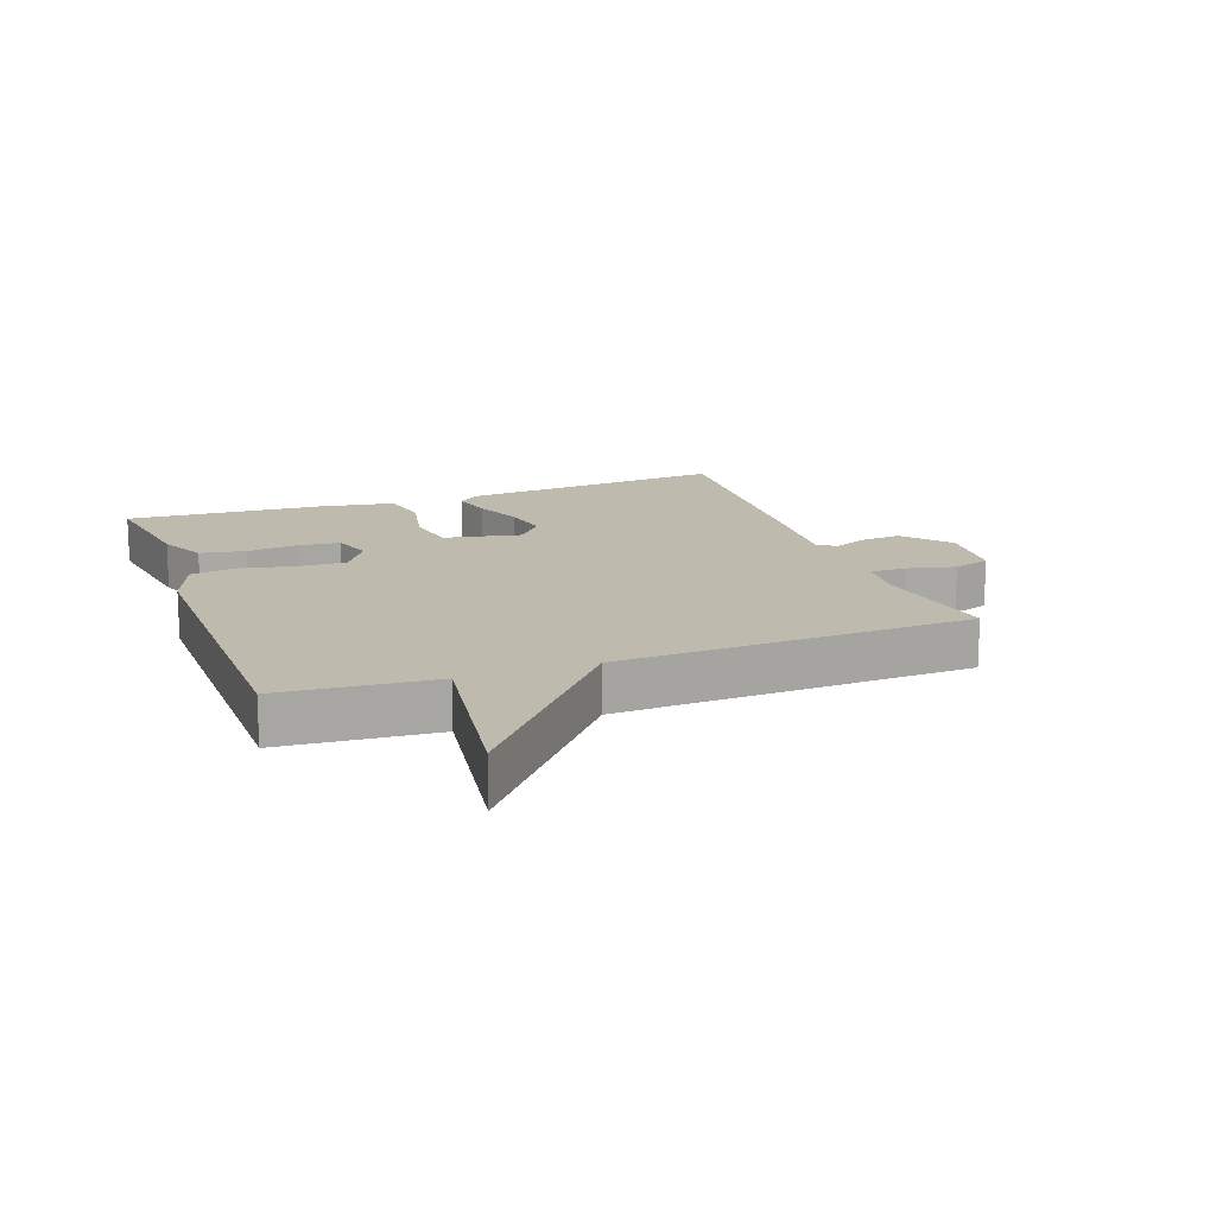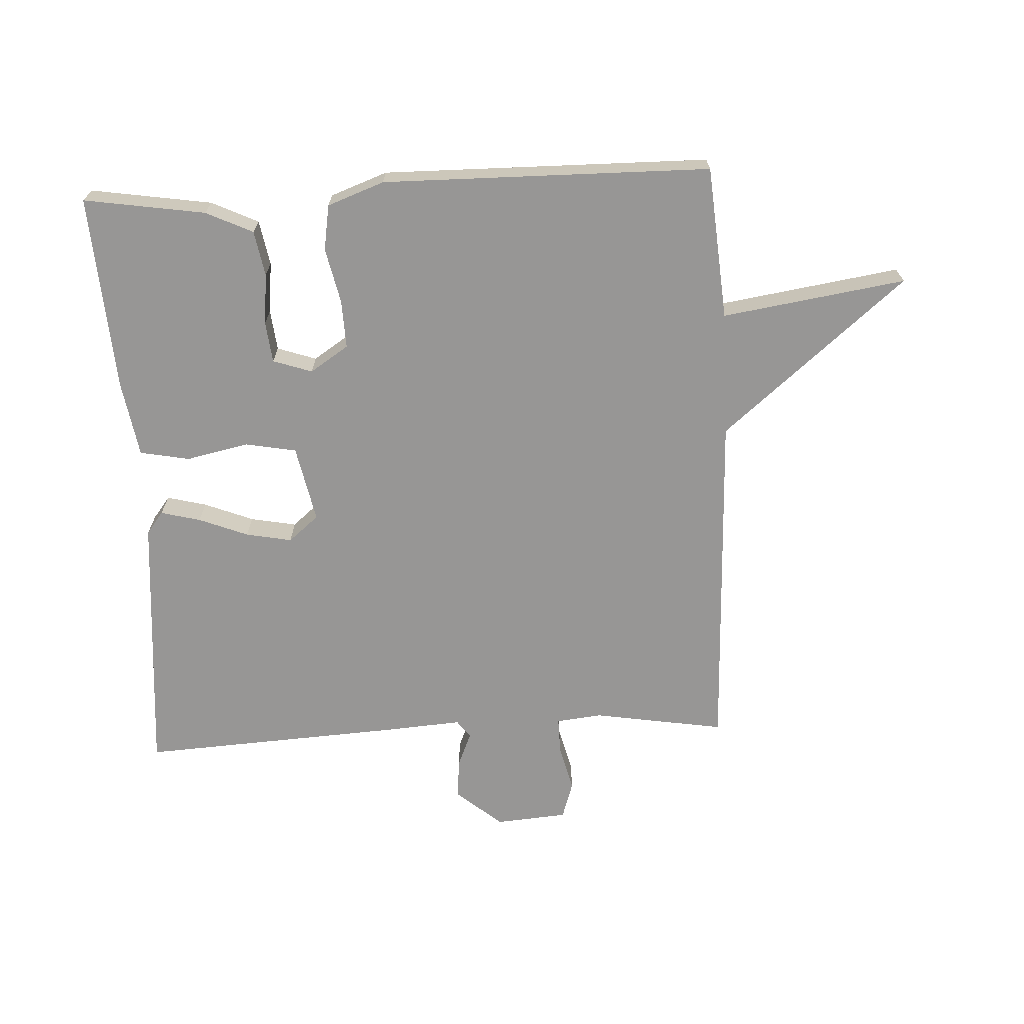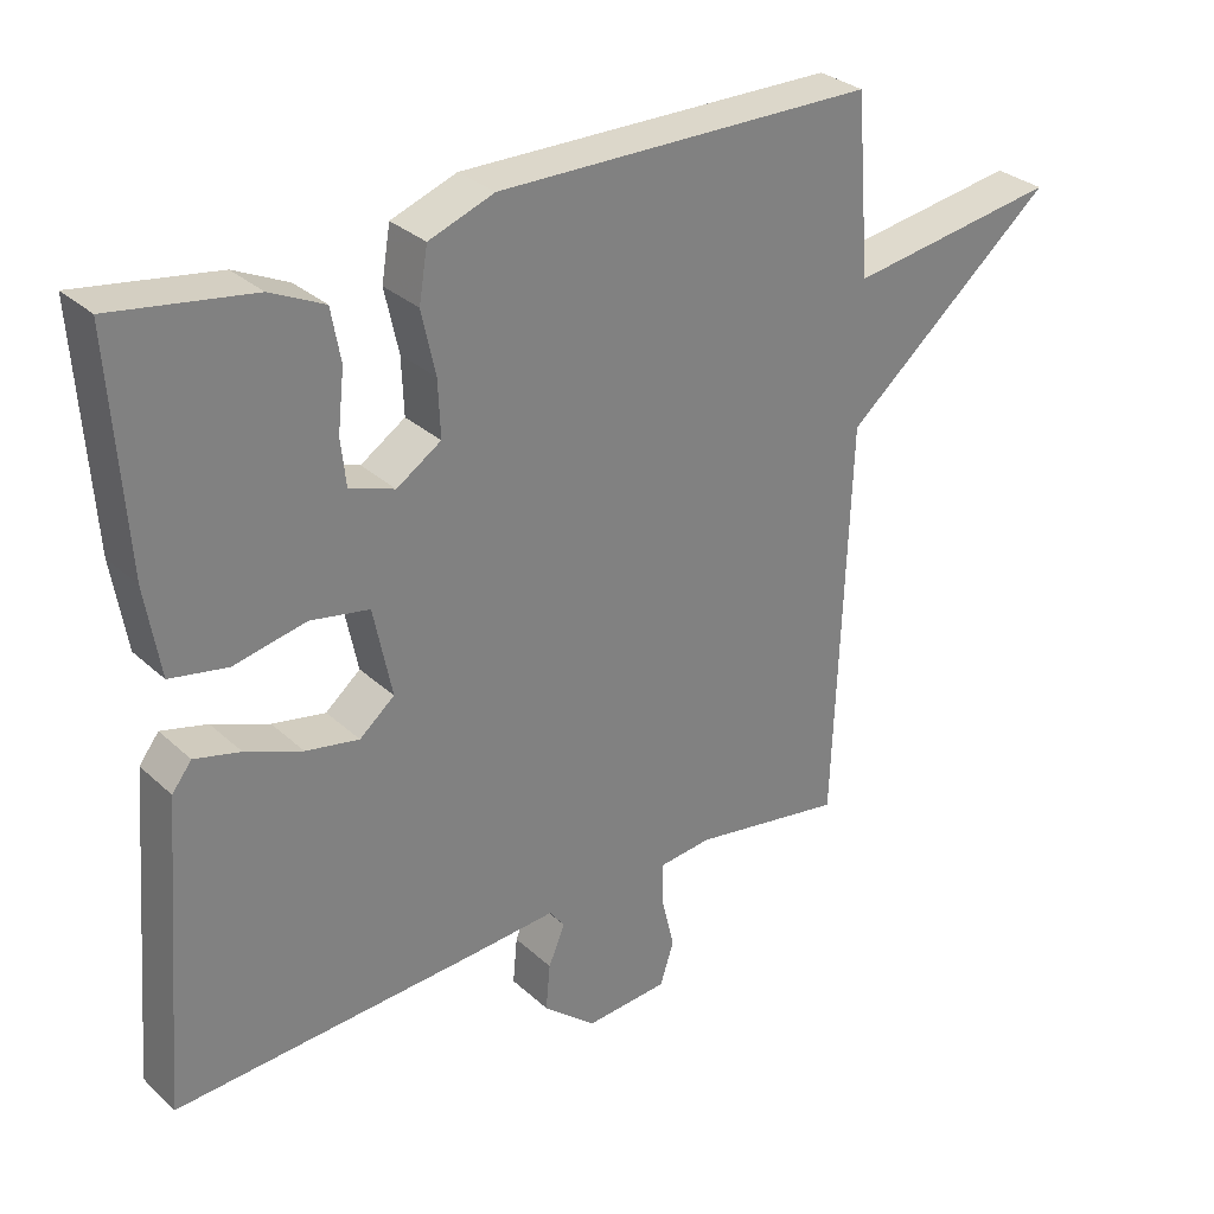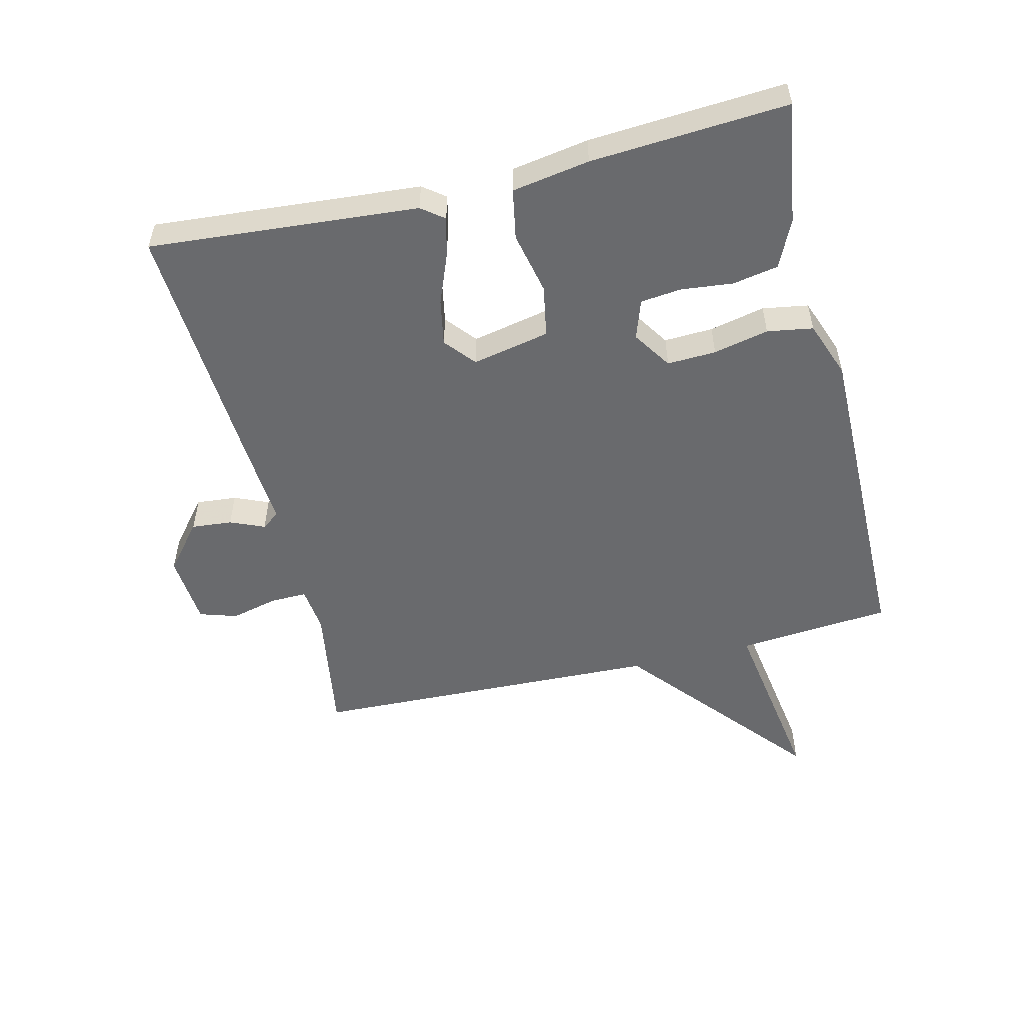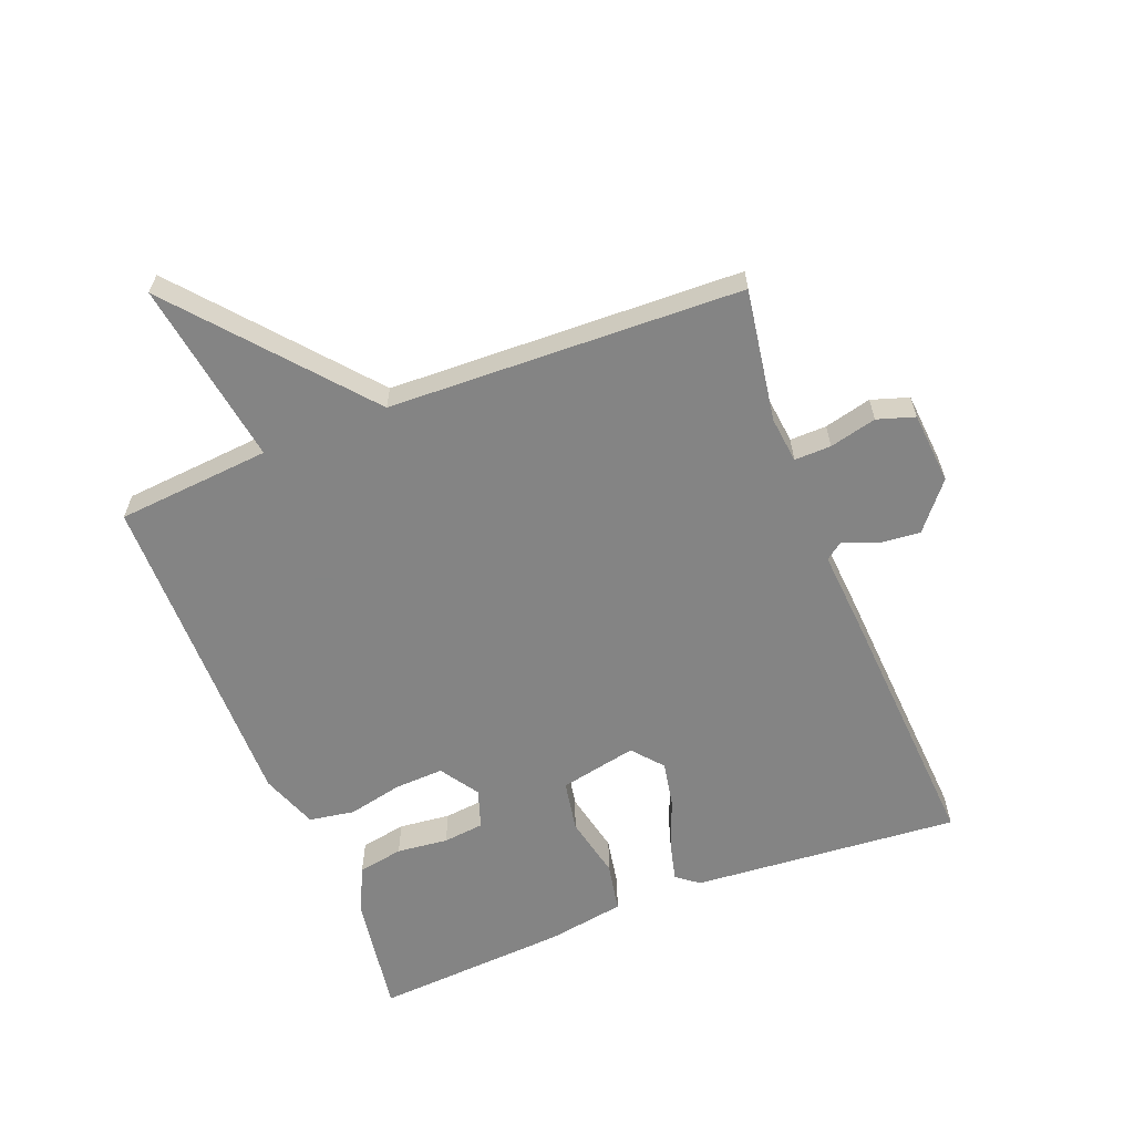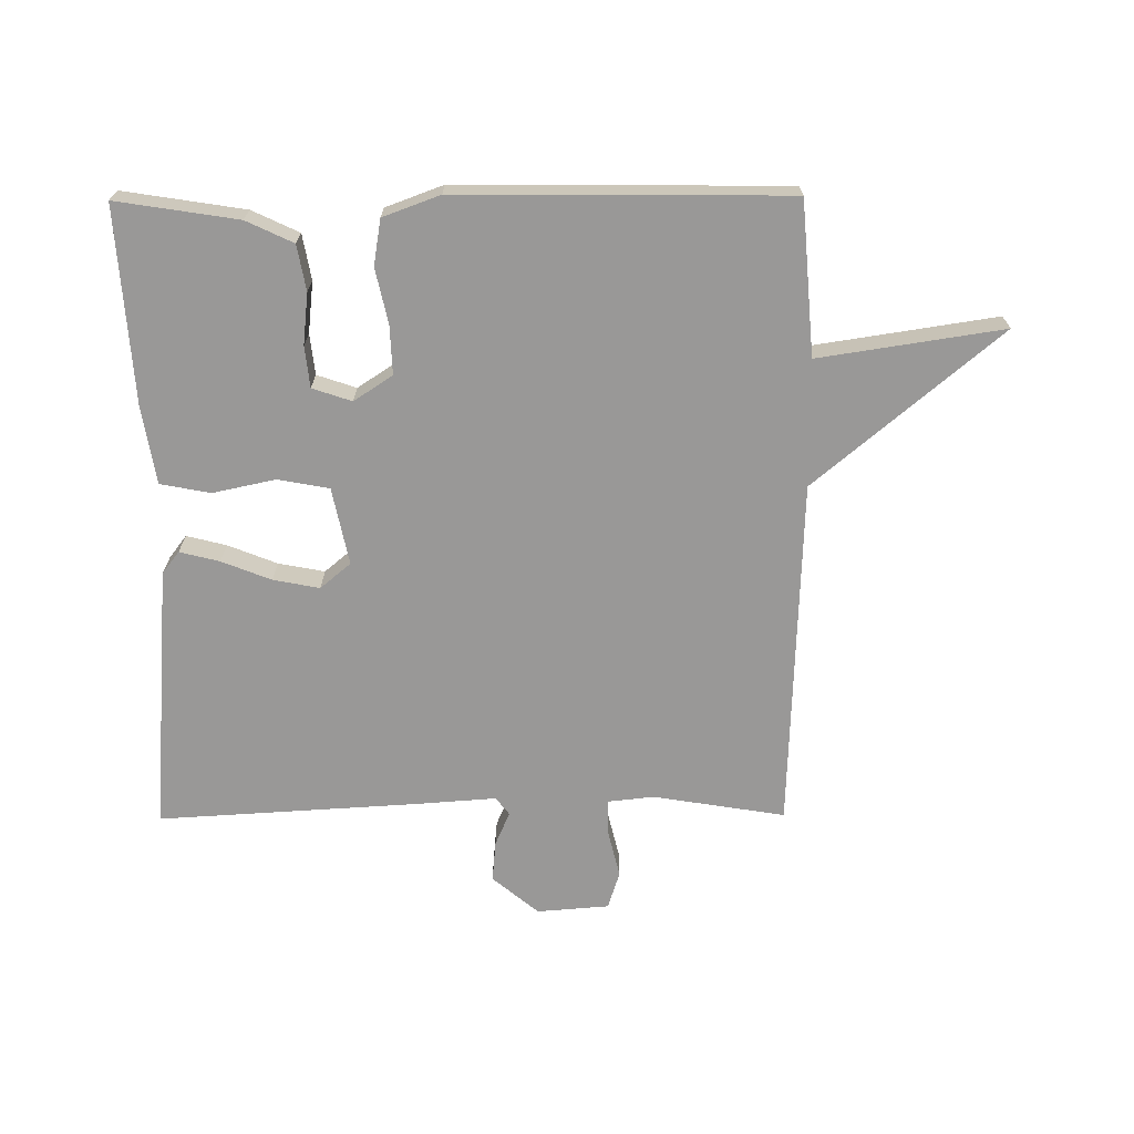
<metadata>
{"format":"obj","ext":"obj","renderer":"f3d","projection":"perspective","resolution":1024,"background":"white","views":[{"elev":15.4,"azim":69.9,"up":"+Y"},{"elev":-68.0,"azim":2.9,"up":"+Y"},{"elev":30.7,"azim":-37.9,"up":"+Z"},{"elev":-53.0,"azim":-76.2,"up":"+Y"},{"elev":-61.3,"azim":111.6,"up":"+Y"},{"elev":-68.7,"azim":0.4,"up":"+Y"}]}
</metadata>
<code>
v 0.5 0.07 0.5
v 0.52 0.07 0.257
v 0.811 0.07 0.301
v 0.52 0.07 0.057
v 0.5 0.07 -0.5
v 0.291 0.07 -0.466
v 0.218 0.07 -0.474
v 0.219 0.07 -0.532
v 0.237 0.07 -0.606
v 0.218 0.07 -0.665
v 0.104 0.07 -0.674
v 0.031 0.07 -0.613
v 0.037 0.07 -0.549
v 0.06 0.07 -0.495
v 0.039 0.07 -0.467
v -0.088 0.07 -0.476
v -0.5 0.07 -0.5
v -0.465 0.07 -0.077
v -0.438 0.07 -0.042
v -0.375 0.07 -0.058
v -0.297 0.07 -0.089
v -0.224 0.07 -0.103
v -0.176 0.07 -0.063
v -0.201 0.07 0.059
v -0.282 0.07 0.074
v -0.381 0.07 0.053
v -0.46 0.07 0.068
v -0.48 0.07 0.19
v -0.5 0.07 0.5
v -0.308 0.07 0.47
v -0.234 0.07 0.435
v -0.221 0.07 0.363
v -0.23 0.07 0.282
v -0.223 0.07 0.217
v -0.161 0.07 0.196
v -0.1 0.07 0.236
v -0.103 0.07 0.313
v -0.122 0.07 0.4
v -0.11 0.07 0.472
v -0.02 0.07 0.505
v 0.5 0 0.5
v 0.52 0 0.257
v 0.811 0 0.301
v 0.52 0 0.057
v 0.5 0 -0.5
v 0.291 0 -0.466
v 0.218 0 -0.474
v 0.219 0 -0.532
v 0.237 0 -0.606
v 0.218 0 -0.665
v 0.104 0 -0.674
v 0.031 0 -0.613
v 0.037 0 -0.549
v 0.06 0 -0.495
v 0.039 0 -0.467
v -0.088 0 -0.476
v -0.5 0 -0.5
v -0.465 0 -0.077
v -0.438 0 -0.042
v -0.375 0 -0.058
v -0.297 0 -0.089
v -0.224 0 -0.103
v -0.176 0 -0.063
v -0.201 0 0.059
v -0.282 0 0.074
v -0.381 0 0.053
v -0.46 0 0.068
v -0.48 0 0.19
v -0.5 0 0.5
v -0.308 0 0.47
v -0.234 0 0.435
v -0.221 0 0.363
v -0.23 0 0.282
v -0.223 0 0.217
v -0.161 0 0.196
v -0.1 0 0.236
v -0.103 0 0.313
v -0.122 0 0.4
v -0.11 0 0.472
v -0.02 0 0.505
f 40 1 2
f 39 40 2
f 38 39 2
f 37 38 2
f 36 37 2
f 35 36 2
f 31 32 33
f 30 31 33
f 29 30 33
f 28 29 33
f 27 28 33
f 26 27 33
f 25 26 33
f 25 33 34
f 24 25 34 35
f 19 20 21
f 18 19 21
f 17 18 21
f 16 17 21
f 15 16 21
f 15 21 22
f 14 15 22 23
f 12 13 14
f 11 12 14
f 10 11 14
f 9 10 14
f 8 9 14
f 23 24 35
f 14 23 35
f 8 14 35
f 7 8 35
f 2 3 4
f 35 2 4
f 7 35 4
f 6 7 4
f 4 5 6
f 42 41 80
f 42 80 79
f 42 79 78
f 42 78 77
f 42 77 76
f 42 76 75
f 73 72 71
f 73 71 70
f 73 70 69
f 73 69 68
f 73 68 67
f 73 67 66
f 73 66 65
f 74 73 65
f 75 74 65 64
f 61 60 59
f 61 59 58
f 61 58 57
f 61 57 56
f 61 56 55
f 62 61 55
f 63 62 55 54
f 54 53 52
f 54 52 51
f 54 51 50
f 54 50 49
f 54 49 48
f 75 64 63
f 75 63 54
f 75 54 48
f 75 48 47
f 44 43 42
f 44 42 75
f 44 75 47
f 44 47 46
f 46 45 44
f 1 41 42 2
f 2 42 43 3
f 3 43 44 4
f 4 44 45 5
f 5 45 46 6
f 6 46 47 7
f 7 47 48 8
f 8 48 49 9
f 9 49 50 10
f 10 50 51 11
f 11 51 52 12
f 12 52 53 13
f 13 53 54 14
f 14 54 55 15
f 15 55 56 16
f 16 56 57 17
f 17 57 58 18
f 18 58 59 19
f 19 59 60 20
f 20 60 61 21
f 21 61 62 22
f 22 62 63 23
f 23 63 64 24
f 24 64 65 25
f 25 65 66 26
f 26 66 67 27
f 27 67 68 28
f 28 68 69 29
f 29 69 70 30
f 30 70 71 31
f 31 71 72 32
f 32 72 73 33
f 33 73 74 34
f 34 74 75 35
f 35 75 76 36
f 36 76 77 37
f 37 77 78 38
f 38 78 79 39
f 39 79 80 40
f 40 80 41 1

</code>
